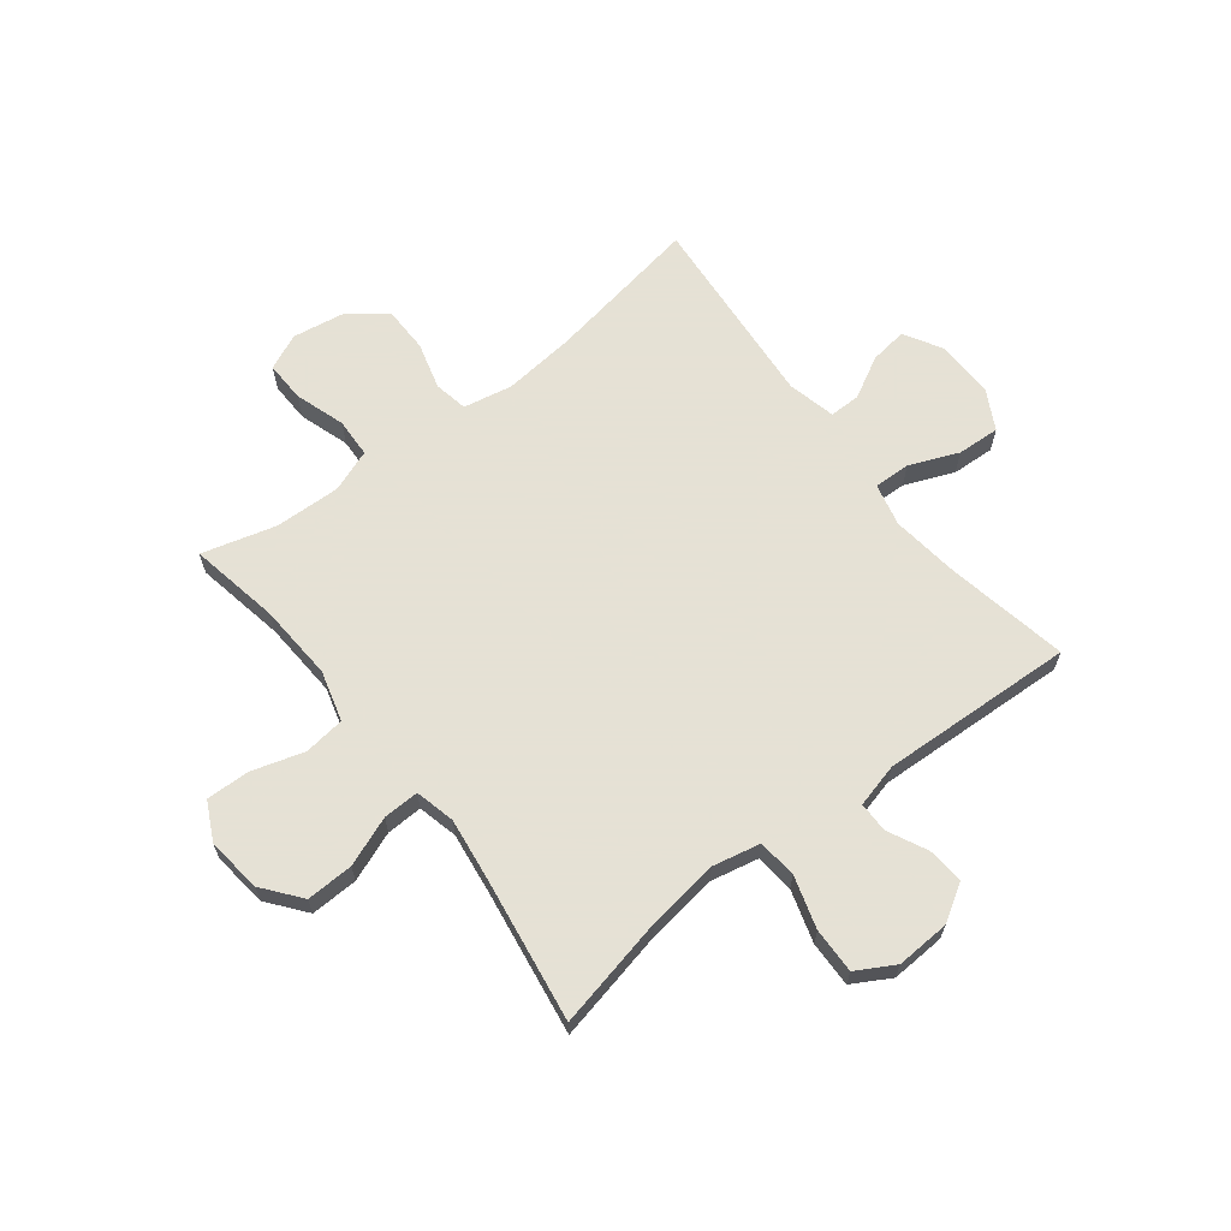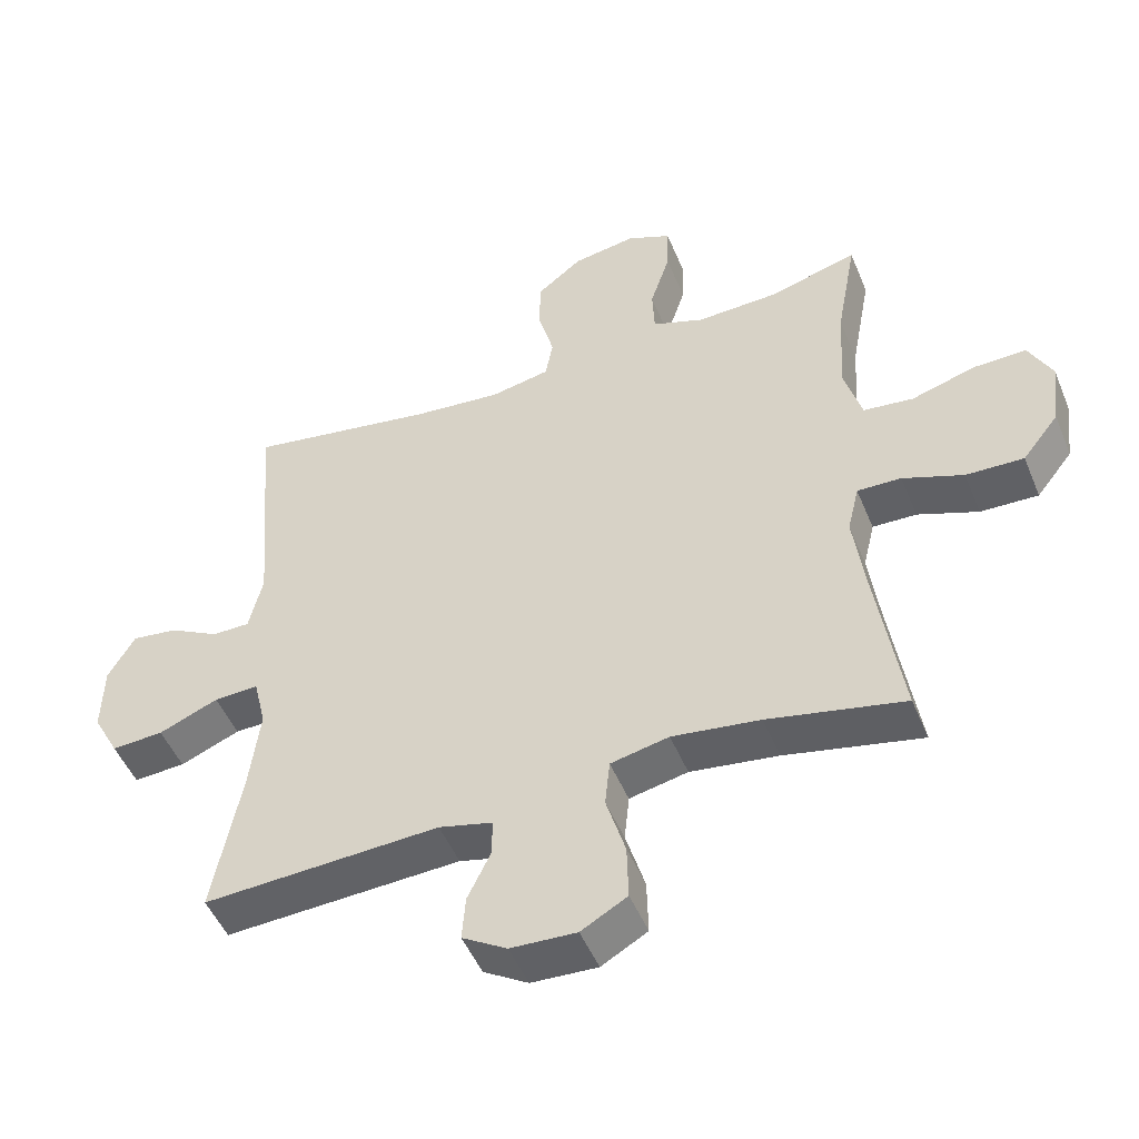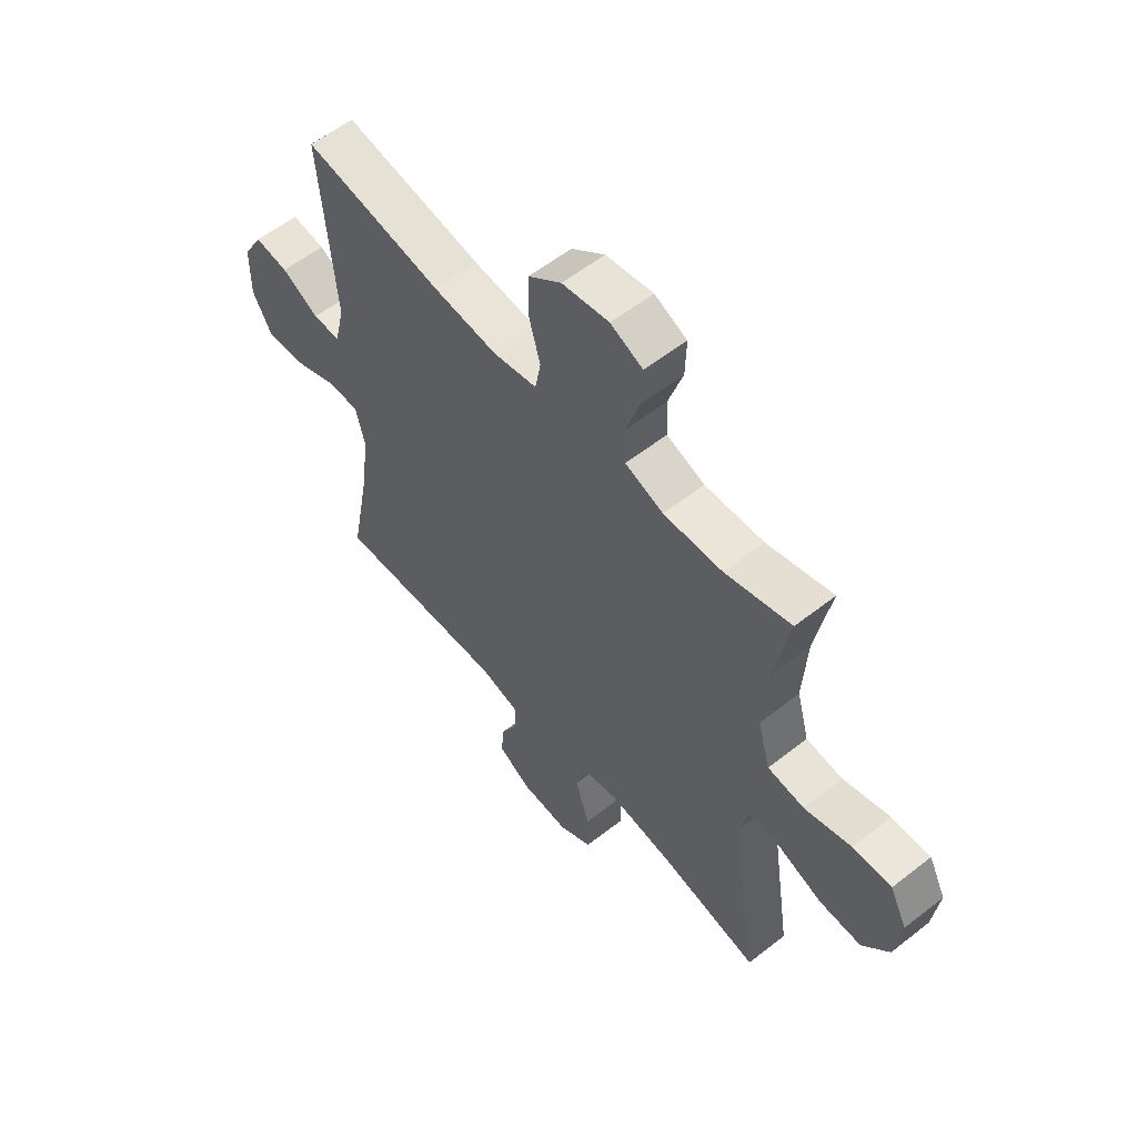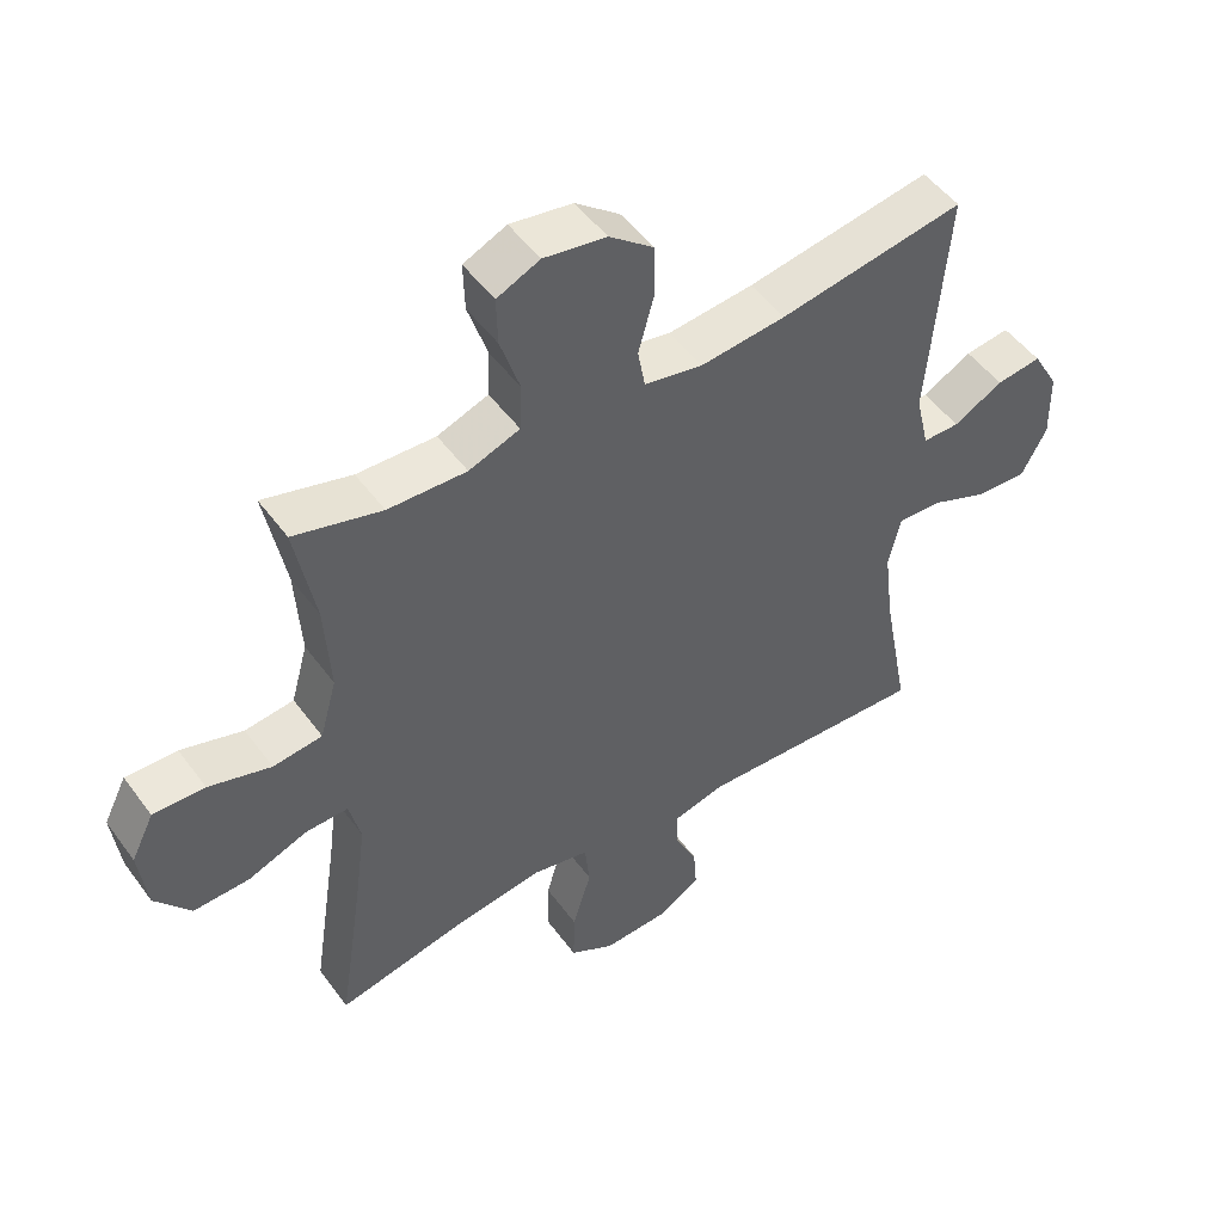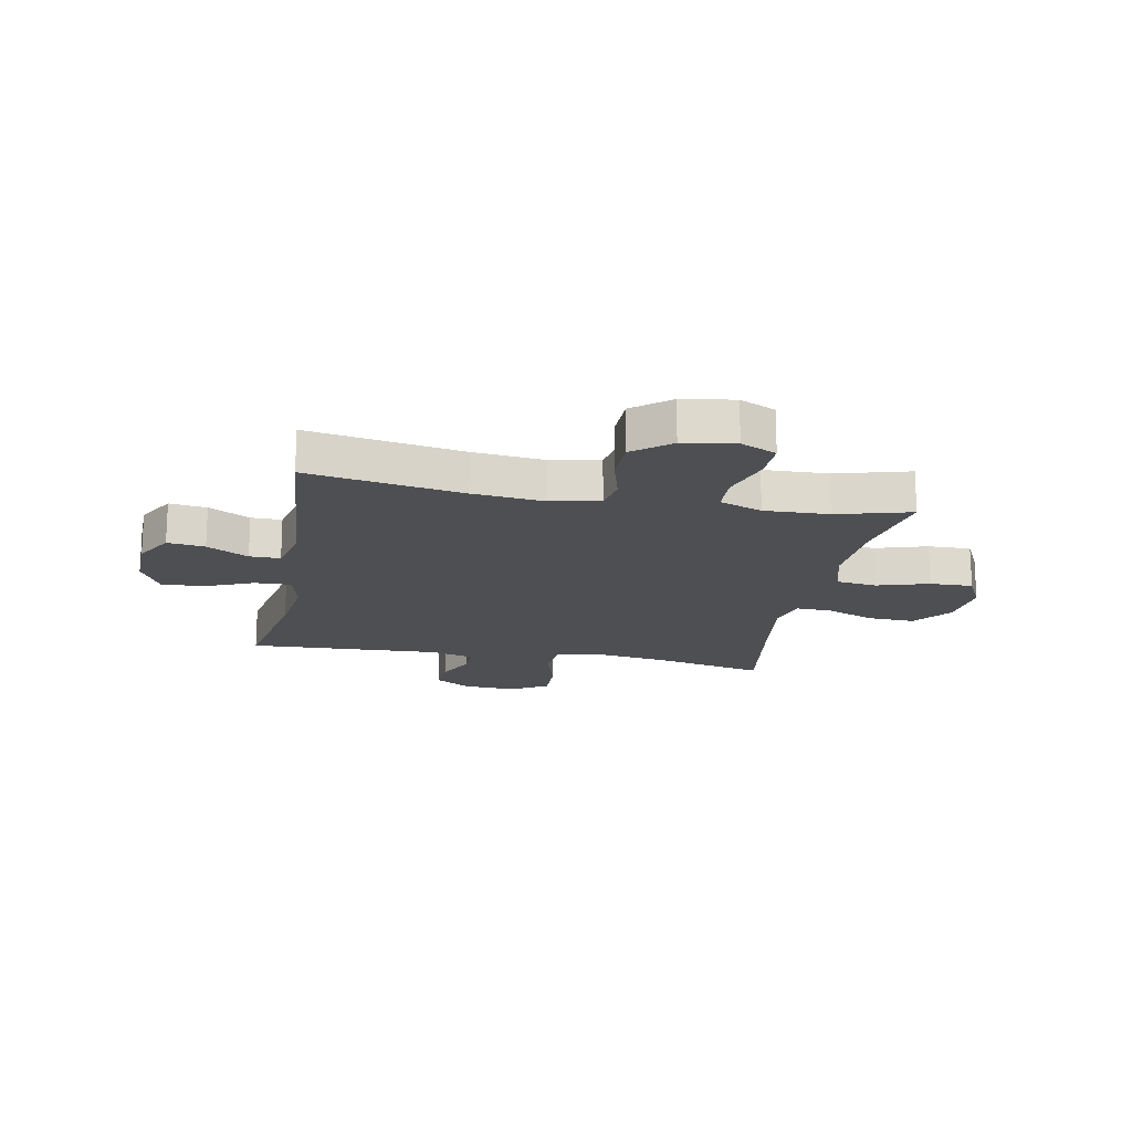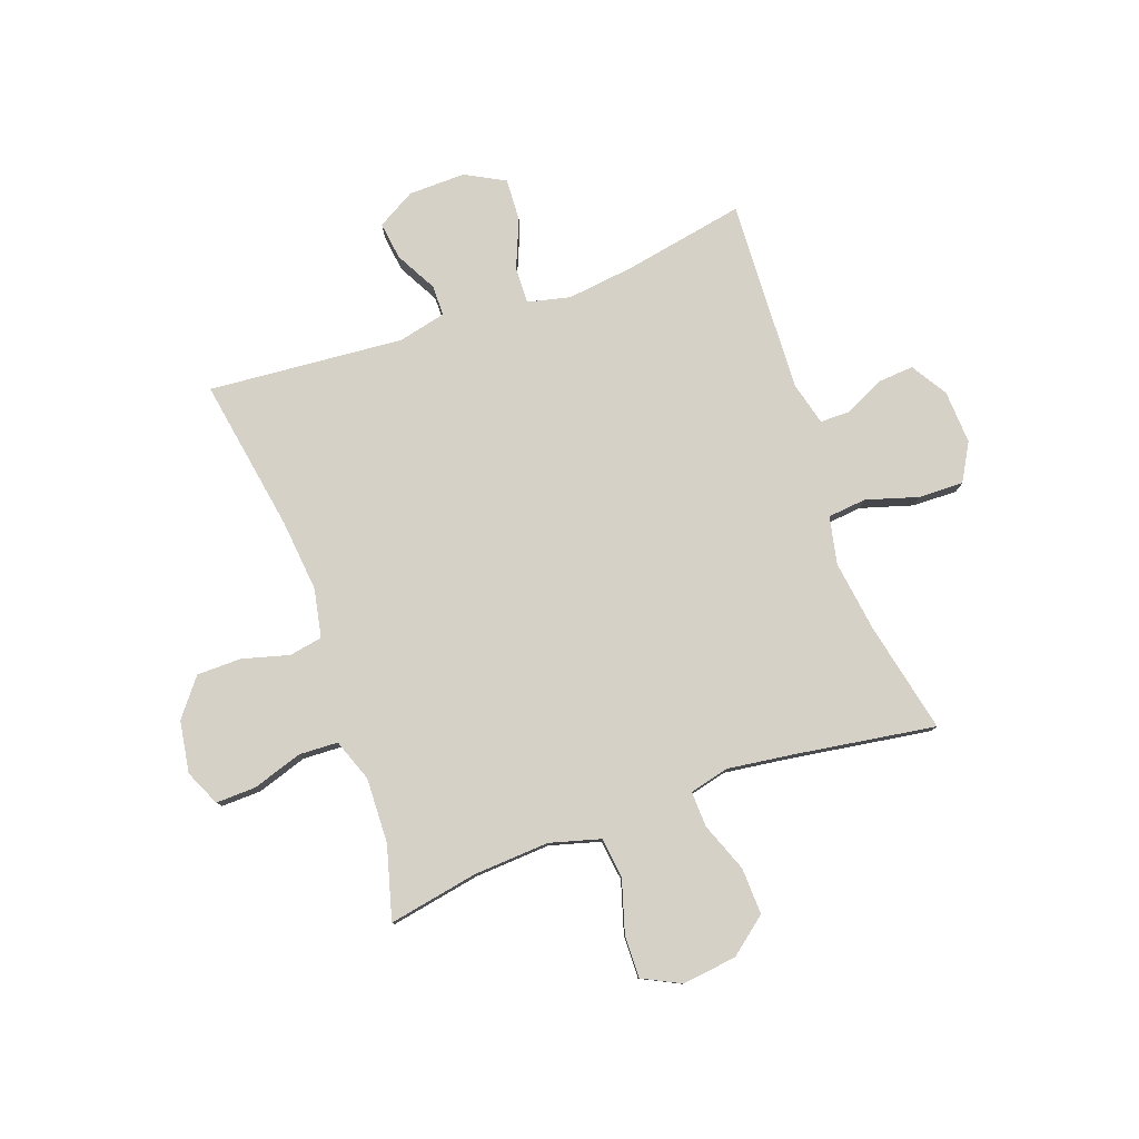
<metadata>
{"format":"obj","ext":"obj","renderer":"f3d","projection":"perspective","resolution":1024,"background":"white","views":[{"elev":64.9,"azim":142.2,"up":"+Y"},{"elev":-49.5,"azim":22.0,"up":"+Z"},{"elev":57.8,"azim":50.8,"up":"+Z"},{"elev":49.9,"azim":145.2,"up":"+Z"},{"elev":-17.7,"azim":-10.8,"up":"+Y"},{"elev":79.4,"azim":70.3,"up":"+Y"}]}
</metadata>
<code>
v -0.5 0.07 0.5
v -0.223 0.07 0.453
v -0.095 0.07 0.44
v -0.008 0.07 0.457
v 0.003 0.07 0.517
v -0.02 0.07 0.601
v -0.019 0.07 0.681
v 0.047 0.07 0.733
v 0.14 0.07 0.748
v 0.204 0.07 0.719
v 0.202 0.07 0.647
v 0.173 0.07 0.558
v 0.176 0.07 0.488
v 0.252 0.07 0.46
v 0.369 0.07 0.464
v 0.5 0.07 0.5
v 0.47 0.07 0.339
v 0.462 0.07 0.203
v 0.487 0.07 0.113
v 0.56 0.07 0.104
v 0.653 0.07 0.132
v 0.73 0.07 0.134
v 0.764 0.07 0.066
v 0.752 0.07 -0.032
v 0.699 0.07 -0.099
v 0.615 0.07 -0.096
v 0.527 0.07 -0.062
v 0.463 0.07 -0.06
v 0.446 0.07 -0.131
v 0.461 0.07 -0.244
v 0.5 0.07 -0.5
v 0.302 0.07 -0.457
v 0.174 0.07 -0.439
v 0.089 0.07 -0.457
v 0.082 0.07 -0.526
v 0.11 0.07 -0.619
v 0.112 0.07 -0.7
v 0.045 0.07 -0.738
v -0.051 0.07 -0.733
v -0.116 0.07 -0.693
v -0.111 0.07 -0.628
v -0.077 0.07 -0.558
v -0.077 0.07 -0.504
v -0.155 0.07 -0.484
v -0.5 0.07 -0.5
v -0.459 0.07 -0.283
v -0.444 0.07 -0.162
v -0.462 0.07 -0.086
v -0.527 0.07 -0.088
v -0.614 0.07 -0.124
v -0.69 0.07 -0.128
v -0.728 0.07 -0.057
v -0.726 0.07 0.045
v -0.687 0.07 0.113
v -0.62 0.07 0.104
v -0.546 0.07 0.064
v -0.491 0.07 0.064
v -0.471 0.07 0.15
v -0.5 0 0.5
v -0.223 0 0.453
v -0.095 0 0.44
v -0.008 0 0.457
v 0.003 0 0.517
v -0.02 0 0.601
v -0.019 0 0.681
v 0.047 0 0.733
v 0.14 0 0.748
v 0.204 0 0.719
v 0.202 0 0.647
v 0.173 0 0.558
v 0.176 0 0.488
v 0.252 0 0.46
v 0.369 0 0.464
v 0.5 0 0.5
v 0.47 0 0.339
v 0.462 0 0.203
v 0.487 0 0.113
v 0.56 0 0.104
v 0.653 0 0.132
v 0.73 0 0.134
v 0.764 0 0.066
v 0.752 0 -0.032
v 0.699 0 -0.099
v 0.615 0 -0.096
v 0.527 0 -0.062
v 0.463 0 -0.06
v 0.446 0 -0.131
v 0.461 0 -0.244
v 0.5 0 -0.5
v 0.302 0 -0.457
v 0.174 0 -0.439
v 0.089 0 -0.457
v 0.082 0 -0.526
v 0.11 0 -0.619
v 0.112 0 -0.7
v 0.045 0 -0.738
v -0.051 0 -0.733
v -0.116 0 -0.693
v -0.111 0 -0.628
v -0.077 0 -0.558
v -0.077 0 -0.504
v -0.155 0 -0.484
v -0.5 0 -0.5
v -0.459 0 -0.283
v -0.444 0 -0.162
v -0.462 0 -0.086
v -0.527 0 -0.088
v -0.614 0 -0.124
v -0.69 0 -0.128
v -0.728 0 -0.057
v -0.726 0 0.045
v -0.687 0 0.113
v -0.62 0 0.104
v -0.546 0 0.064
v -0.491 0 0.064
v -0.471 0 0.15
f 53 54 55 56
f 53 56 57
f 52 53 57
f 49 50 51 52
f 48 49 52 57
f 47 48 57 58
f 44 45 46
f 43 44 46 47
f 39 40 41 42
f 39 42 43
f 38 39 43
f 35 36 37 38
f 34 35 38 43
f 30 31 32
f 29 30 32 33
f 28 29 33 34
f 24 25 26 27
f 24 27 28
f 23 24 28
f 20 21 22 23
f 19 20 23 28
f 18 19 28 34
f 15 16 17
f 14 15 17 18
f 13 14 18 34
f 9 10 11 12
f 5 6 7 8
f 4 5 8 9
f 47 58 1 2
f 43 47 2 3
f 34 43 3 4
f 12 13 34
f 4 9 12 34
f 114 113 112 111
f 115 114 111
f 115 111 110
f 110 109 108 107
f 115 110 107 106
f 116 115 106 105
f 104 103 102
f 105 104 102 101
f 100 99 98 97
f 101 100 97
f 101 97 96
f 96 95 94 93
f 101 96 93 92
f 90 89 88
f 91 90 88 87
f 92 91 87 86
f 85 84 83 82
f 86 85 82
f 86 82 81
f 81 80 79 78
f 86 81 78 77
f 92 86 77 76
f 75 74 73
f 76 75 73 72
f 92 76 72 71
f 70 69 68 67
f 66 65 64 63
f 67 66 63 62
f 60 59 116 105
f 61 60 105 101
f 62 61 101 92
f 92 71 70
f 92 70 67 62
f 1 59 60 2
f 2 60 61 3
f 3 61 62 4
f 4 62 63 5
f 5 63 64 6
f 6 64 65 7
f 7 65 66 8
f 8 66 67 9
f 9 67 68 10
f 10 68 69 11
f 11 69 70 12
f 12 70 71 13
f 13 71 72 14
f 14 72 73 15
f 15 73 74 16
f 16 74 75 17
f 17 75 76 18
f 18 76 77 19
f 19 77 78 20
f 20 78 79 21
f 21 79 80 22
f 22 80 81 23
f 23 81 82 24
f 24 82 83 25
f 25 83 84 26
f 26 84 85 27
f 27 85 86 28
f 28 86 87 29
f 29 87 88 30
f 30 88 89 31
f 31 89 90 32
f 32 90 91 33
f 33 91 92 34
f 34 92 93 35
f 35 93 94 36
f 36 94 95 37
f 37 95 96 38
f 38 96 97 39
f 39 97 98 40
f 40 98 99 41
f 41 99 100 42
f 42 100 101 43
f 43 101 102 44
f 44 102 103 45
f 45 103 104 46
f 46 104 105 47
f 47 105 106 48
f 48 106 107 49
f 49 107 108 50
f 50 108 109 51
f 51 109 110 52
f 52 110 111 53
f 53 111 112 54
f 54 112 113 55
f 55 113 114 56
f 56 114 115 57
f 57 115 116 58
f 58 116 59 1

</code>
